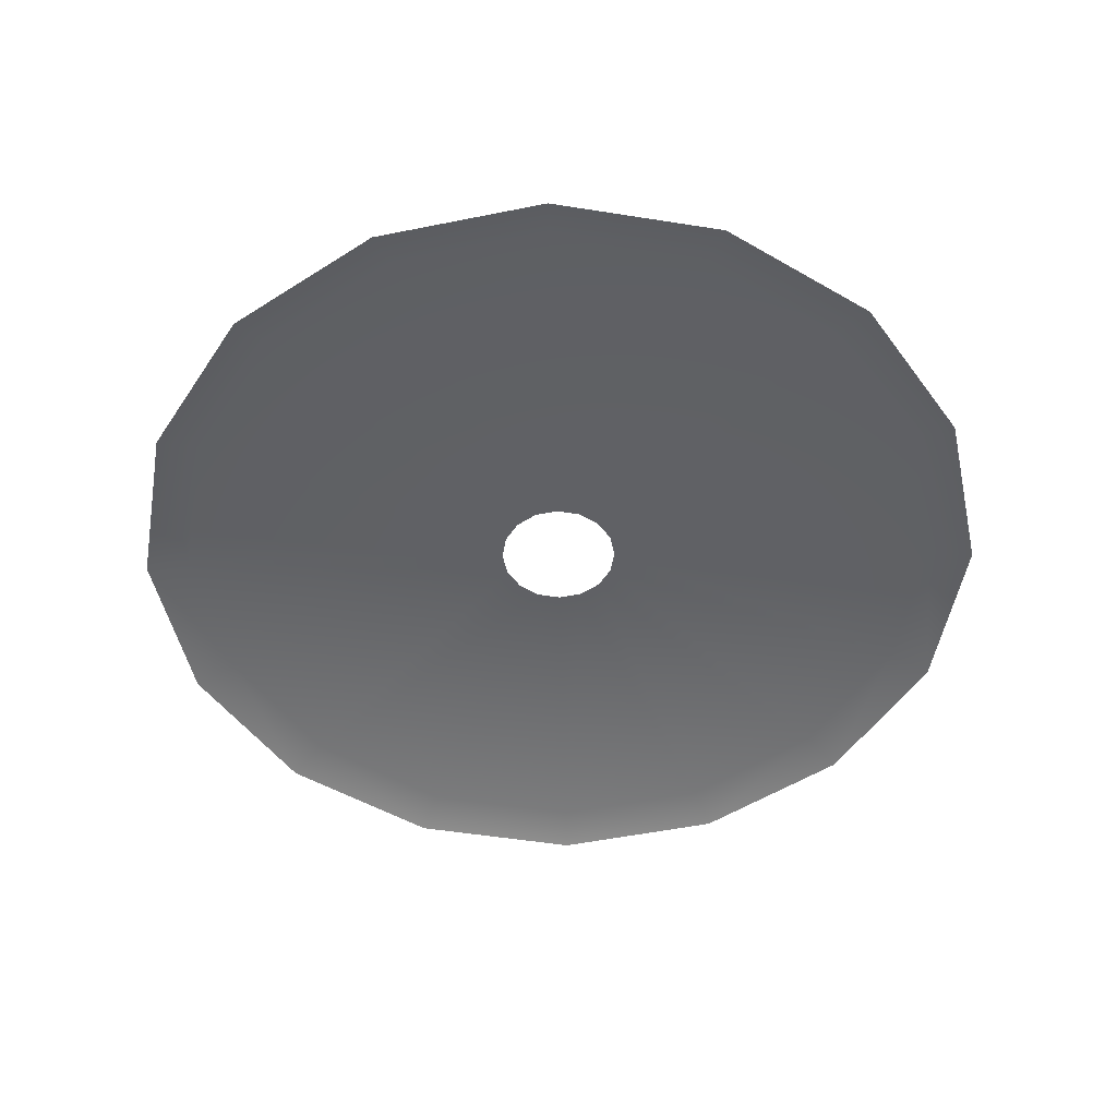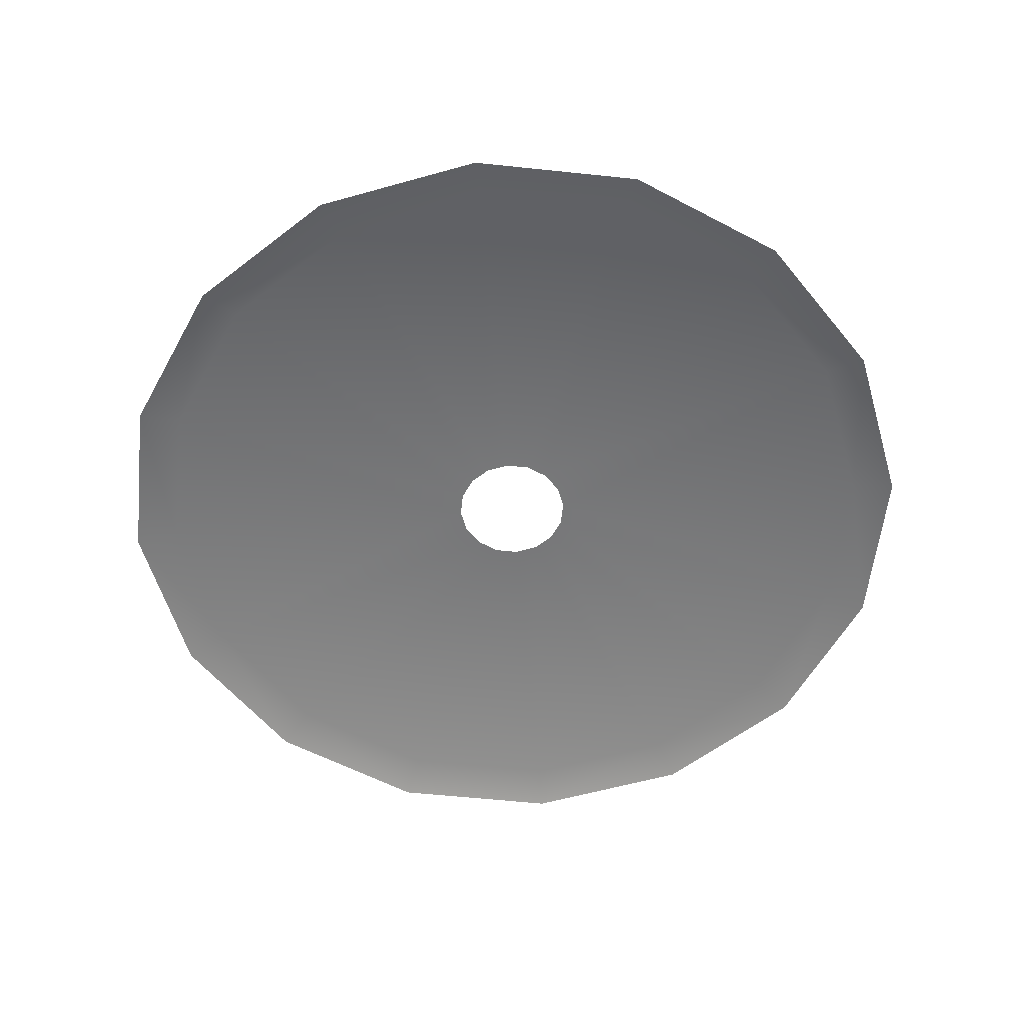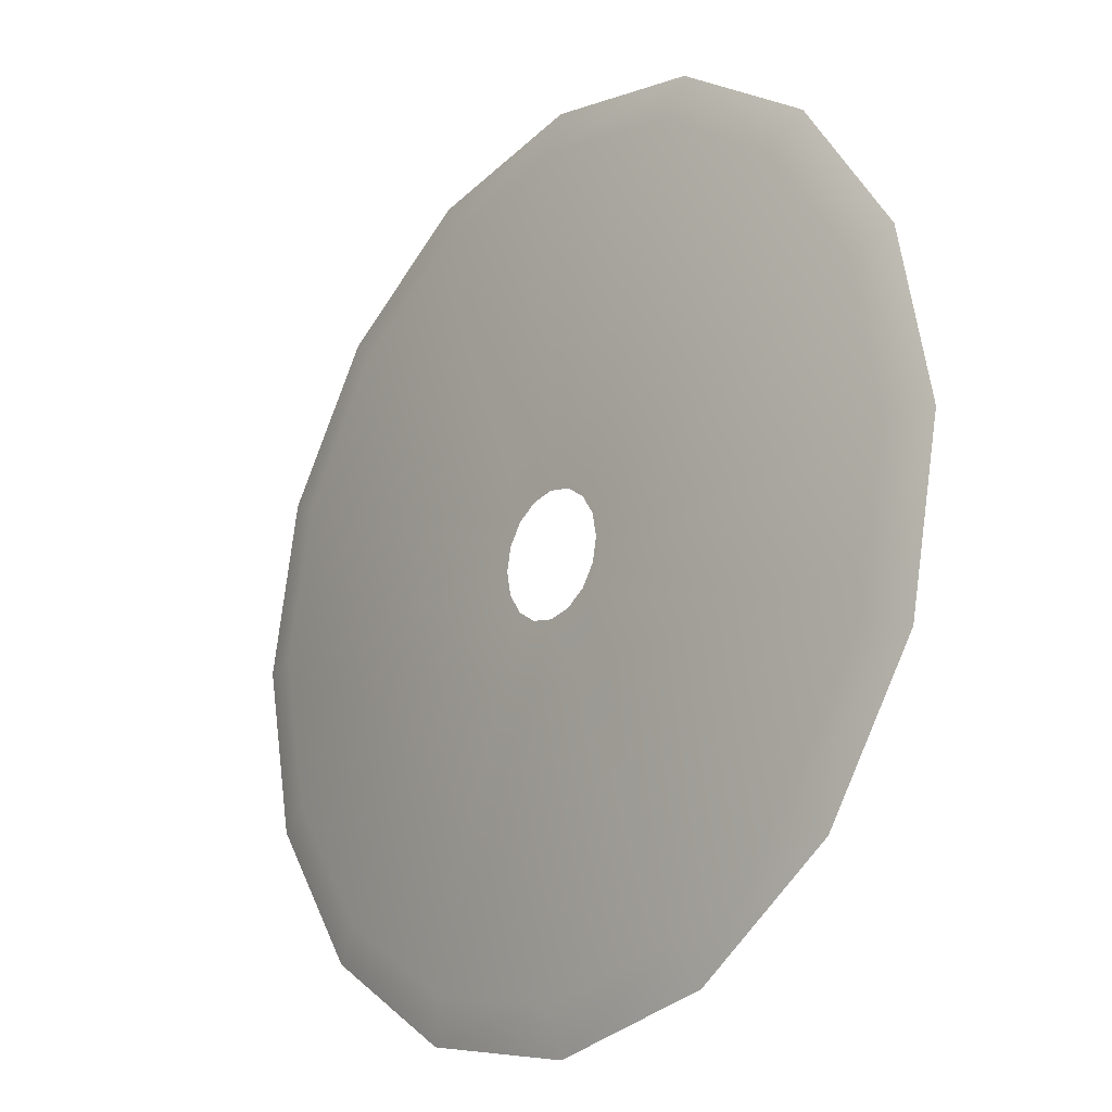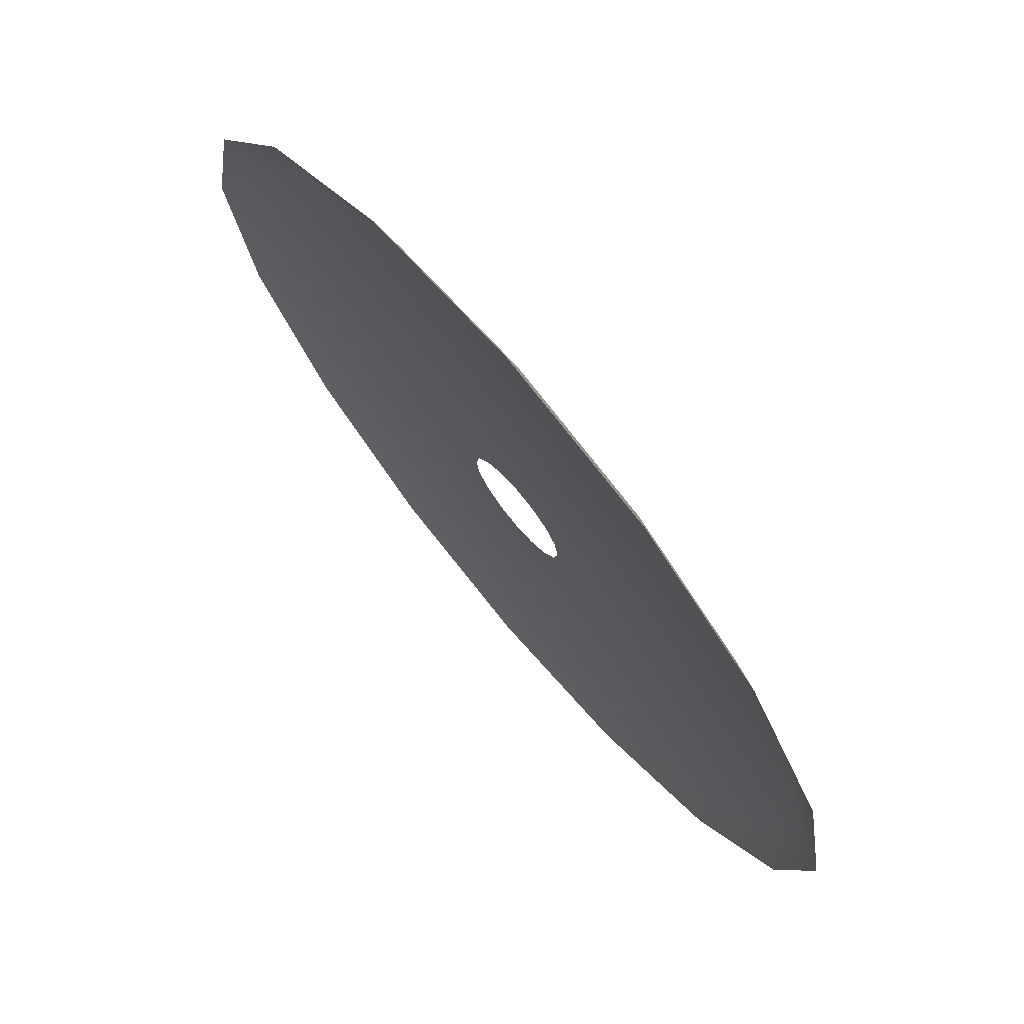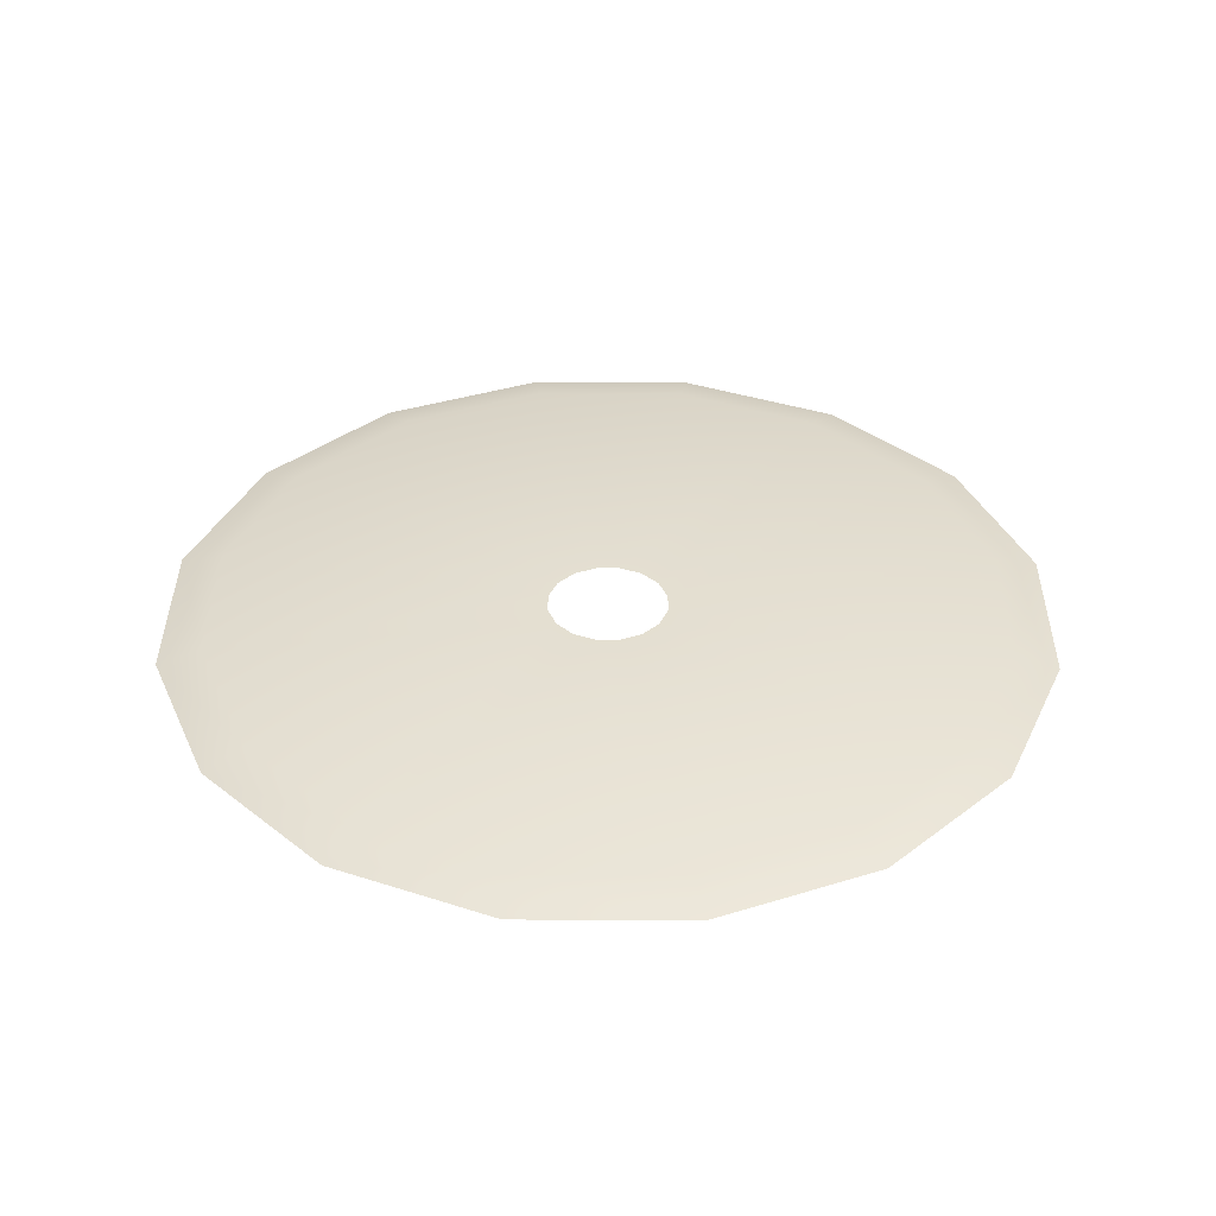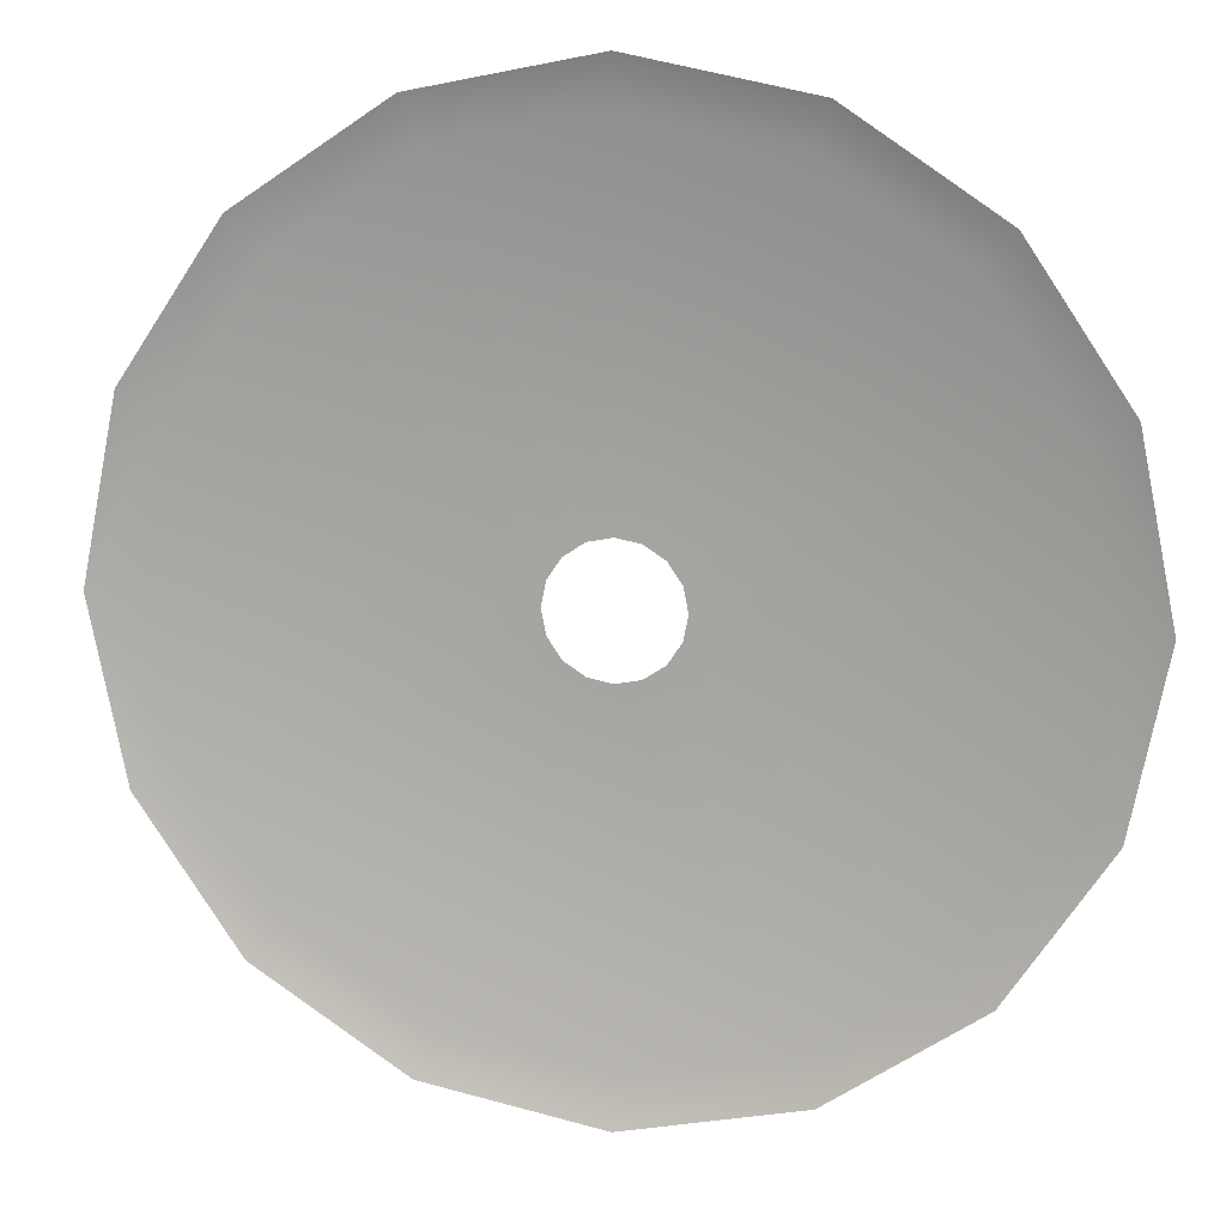
<metadata>
{"format":"obj","ext":"obj","renderer":"f3d","projection":"perspective","resolution":1024,"background":"white","views":[{"elev":-50.2,"azim":-21.2,"up":"+Y"},{"elev":-57.4,"azim":140.0,"up":"+Y"},{"elev":-20.2,"azim":-130.4,"up":"+Z"},{"elev":73.5,"azim":50.1,"up":"+Z"},{"elev":36.7,"azim":-123.3,"up":"+Y"},{"elev":13.6,"azim":10.8,"up":"+Z"}]}
</metadata>
<code>
v -0.4918 3.805 -2.05
v -0.4962 3.806 -2.048
v -0.4929 3.806 -2.031
v -0.5291 3.806 -2.031
v -0.5296 3.806 -2.029
v -0.4882 3.805 -2.031
v -0.4961 3.806 -2.015
v -0.531 3.806 -2.027
v -0.4918 3.805 -2.013
v -0.5054 3.806 -2.001
v -0.5331 3.806 -2.025
v -0.5192 3.806 -1.992
v -0.5021 3.805 -1.998
v -0.5355 3.806 -2.025
v -0.5355 3.806 -1.989
v -0.5355 3.805 -1.984
v -0.538 3.806 -2.025
v -0.5518 3.806 -1.992
v -0.5536 3.805 -1.988
v -0.5401 3.806 -2.027
v -0.5657 3.806 -2.001
v -0.5415 3.806 -2.029
v -0.569 3.805 -1.998
v -0.5749 3.806 -2.015
v -0.542 3.806 -2.031
v -0.5781 3.806 -2.031
v -0.5828 3.805 -2.031
v -0.5415 3.806 -2.034
v -0.5749 3.806 -2.048
v -0.5401 3.806 -2.036
v -0.5792 3.805 -2.05
v -0.5657 3.806 -2.062
v -0.538 3.806 -2.037
v -0.5518 3.806 -2.071
v -0.5536 3.805 -2.075
v -0.5355 3.806 -2.038
v -0.5355 3.806 -2.074
v -0.5355 3.805 -2.079
v -0.5331 3.806 -2.037
v -0.5192 3.806 -2.071
v -0.5174 3.805 -2.075
v -0.531 3.806 -2.036
v -0.5054 3.806 -2.062
v -0.5021 3.805 -2.065
v -0.5296 3.806 -2.034
v -0.5174 3.805 -1.988
v -0.5792 3.805 -2.013
v -0.569 3.805 -2.065
f 1 2 3
f 3 4 5
f 6 3 7
f 7 5 8
f 9 7 10
f 8 11 12
f 13 10 12
f 12 11 14
f 12 15 16
f 15 14 17
f 15 18 19
f 18 17 20
f 19 18 21
f 21 20 22
f 23 21 24
f 24 22 25
f 24 26 27
f 26 25 28
f 27 26 29
f 29 28 30
f 31 29 32
f 30 33 34
f 32 34 35
f 34 33 36
f 34 37 38
f 36 39 40
f 37 40 41
f 40 39 42
f 40 43 44
f 2 45 4
f 43 42 45
f 44 43 2
f 6 1 3
f 7 3 5
f 9 6 7
f 10 7 8
f 13 9 10
f 10 8 12
f 46 13 12
f 15 12 14
f 46 12 16
f 18 15 17
f 16 15 19
f 21 18 20
f 23 19 21
f 24 21 22
f 47 23 24
f 26 24 25
f 47 24 27
f 29 26 28
f 31 27 29
f 32 29 30
f 48 31 32
f 32 30 34
f 48 32 35
f 37 34 36
f 35 34 38
f 37 36 40
f 38 37 41
f 43 40 42
f 41 40 44
f 3 2 4
f 2 43 45
f 1 44 2

</code>
